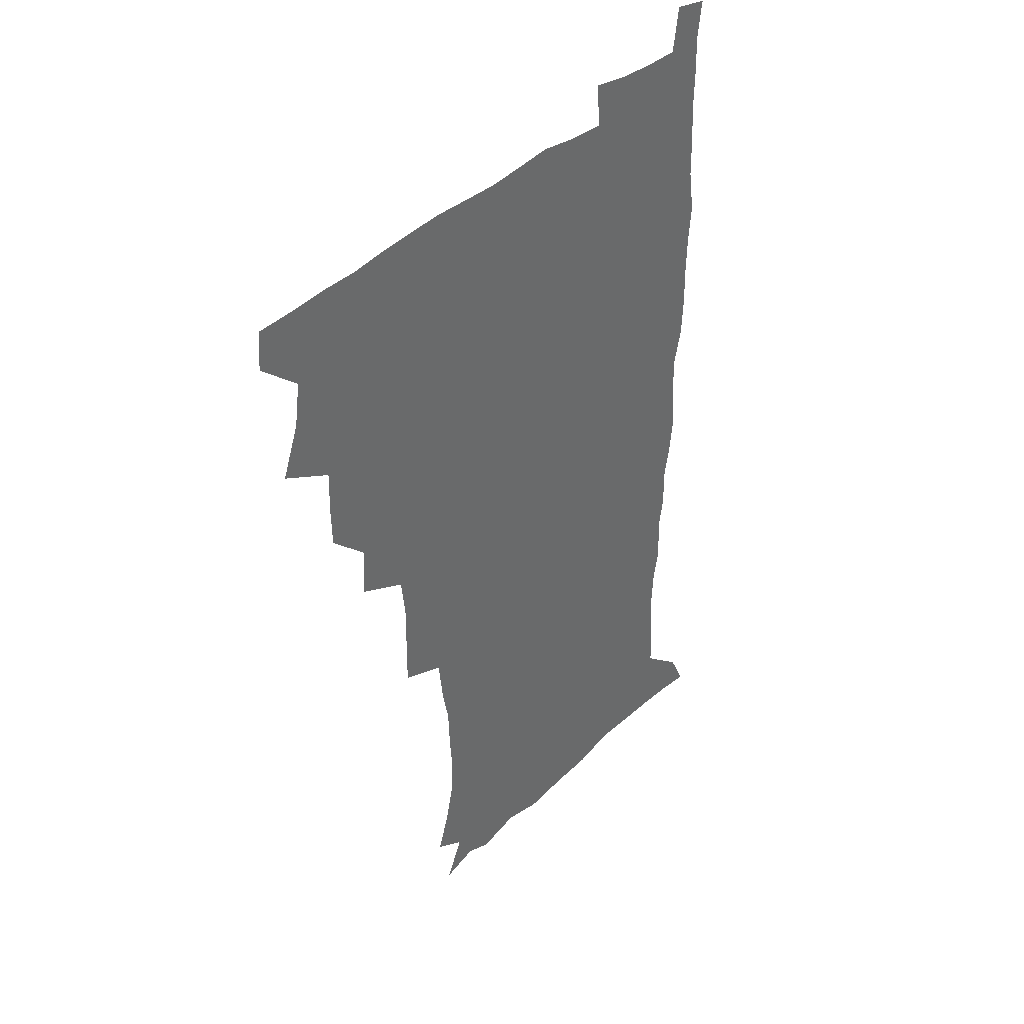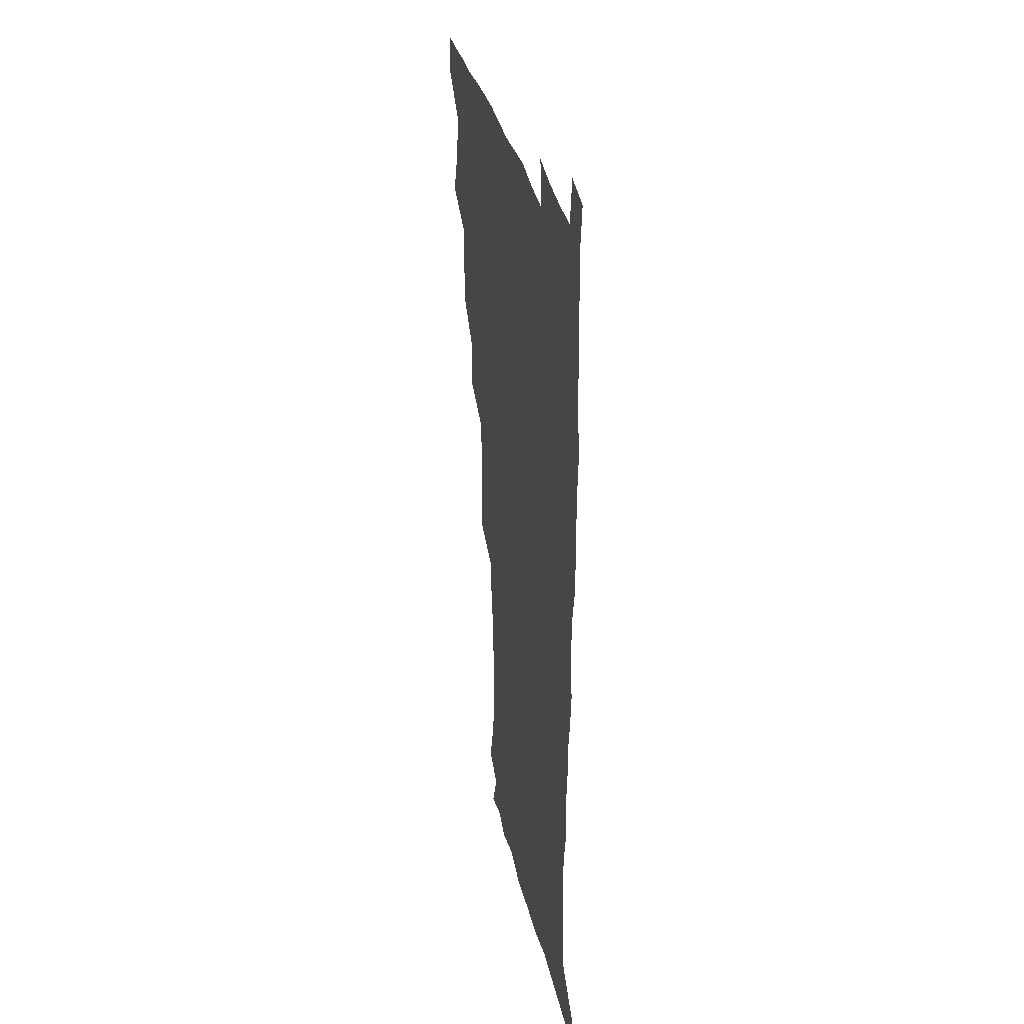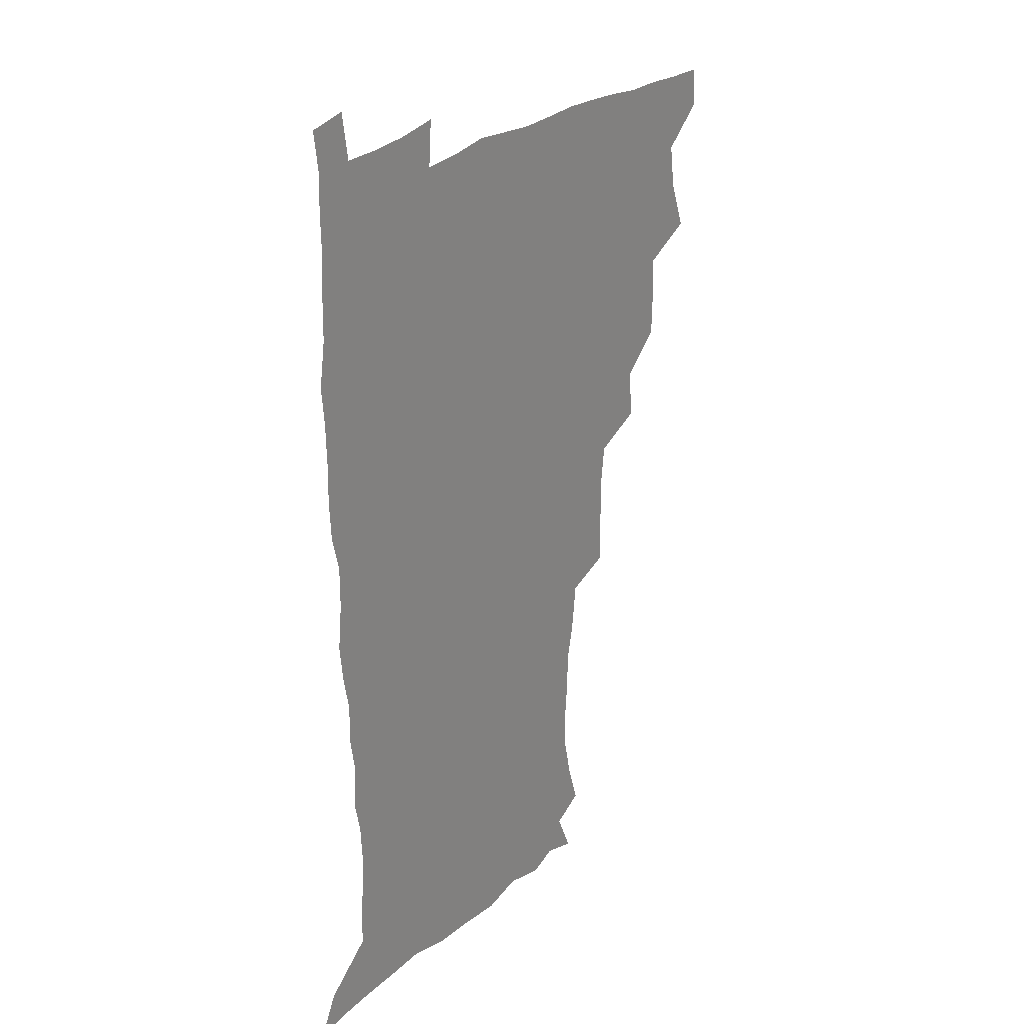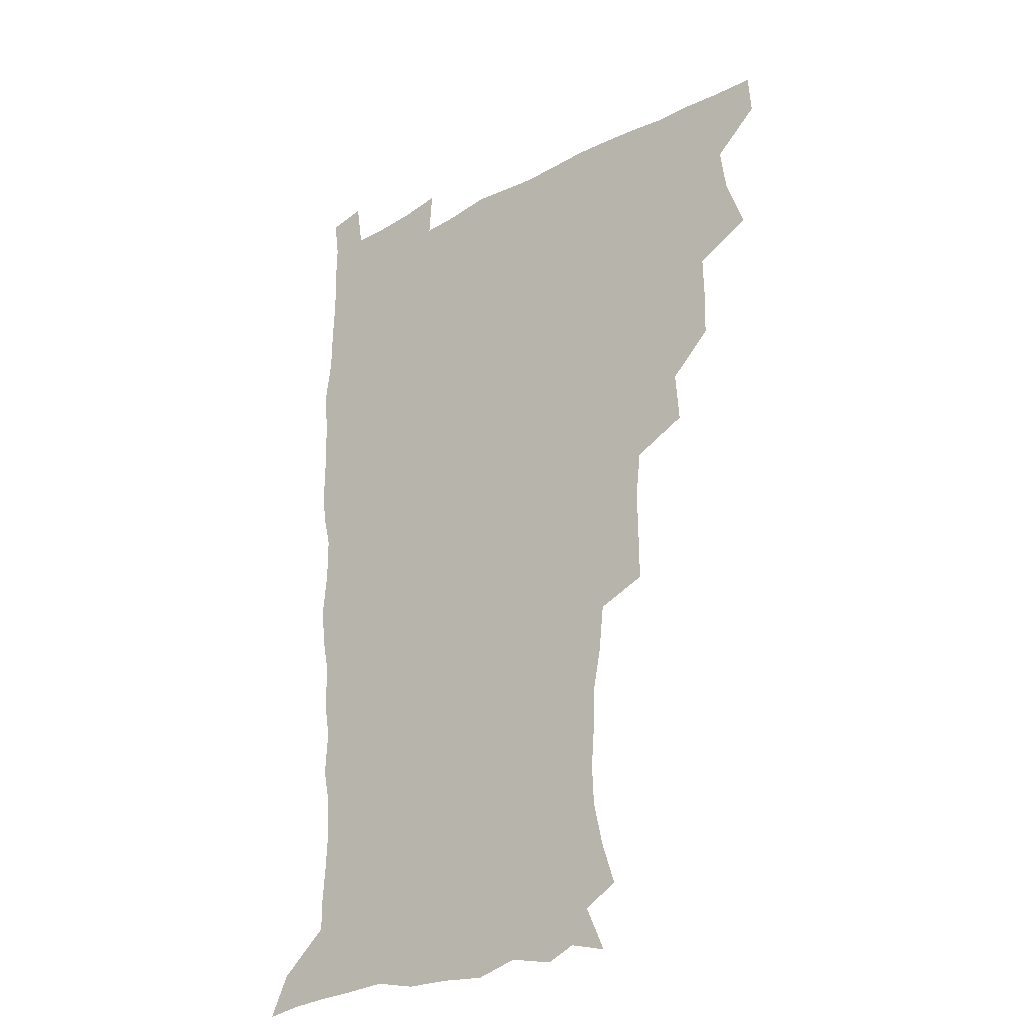
<metadata>
{"format":"obj","ext":"obj","renderer":"f3d","projection":"perspective","resolution":1024,"background":"white","views":[{"elev":40.2,"azim":-48.4,"up":"+Y"},{"elev":32.9,"azim":78.1,"up":"+Y"},{"elev":26.7,"azim":127.3,"up":"+Y"},{"elev":-26.4,"azim":-140.0,"up":"+Y"}]}
</metadata>
<code>
v 480 508.5 0
v 481.2 524 0
v 487.1 456.5 0
v 494.4 476.2 0
v 496.9 493.3 0
v 497.6 508.9 0
v 496.8 524.3 0
v 508.1 412.2 0
v 507.7 428.5 0
v 508.1 445.3 0
v 511.8 463.5 0
v 512.6 479 0
v 514.3 494.7 0
v 513.5 509.3 0
v 511.9 525.3 0
v 522.5 377.5 0
v 523.9 396.9 0
v 525.8 415.8 0
v 527 433.2 0
v 526.2 448.5 0
v 527.5 464.3 0
v 528.4 479.7 0
v 529.6 495 0
v 528.4 509.9 0
v 527.3 525.2 0
v 544.4 314.1 0
v 544.5 331.8 0
v 544.8 350.3 0
v 542.8 367.7 0
v 541.8 385.1 0
v 544.3 404.8 0
v 542 418.8 0
v 545.7 437.8 0
v 545.4 452 0
v 544.4 466.2 0
v 544.9 481 0
v 544.8 495.3 0
v 543.7 509.8 0
v 541.7 526.8 0
v 560.3 194.1 0
v 565.4 209.8 0
v 569.1 226.4 0
v 569.7 241.8 0
v 568.6 256.2 0
v 568 273.5 0
v 565 288.1 0
v 563 306.5 0
v 561.6 323.9 0
v 560.9 340.9 0
v 559.7 356.9 0
v 559.2 374 0
v 558.7 390.3 0
v 559.3 407.2 0
v 558.7 422.1 0
v 559.7 437.8 0
v 560.3 453 0
v 560.4 467.5 0
v 560 481.6 0
v 559.2 495.8 0
v 558 510.7 0
v 556.1 527.7 0
v 565.8 169.8 0
v 573.3 186.5 0
v 573.6 197.8 0
v 581.3 219.9 0
v 582.4 235.2 0
v 582.4 250.5 0
v 581.6 265.8 0
v 579.9 280.3 0
v 578.9 297.8 0
v 577.9 315 0
v 577.1 331.4 0
v 575.6 345.8 0
v 574.9 361.8 0
v 574.2 377.4 0
v 573.9 393.2 0
v 574.7 409.6 0
v 575.2 424.9 0
v 574.9 439.2 0
v 575.2 453.9 0
v 574.8 467.9 0
v 574.1 482 0
v 573.7 496 0
v 572.9 510.3 0
v 570.6 528.3 0
v 580.5 173.9 0
v 585.9 188.7 0
v 589.7 205.3 0
v 595.2 226.9 0
v 595.2 241.6 0
v 595.3 257.1 0
v 594.3 271.9 0
v 592.5 285.1 0
v 592 302.3 0
v 591 317.6 0
v 590.5 333.9 0
v 590.1 349.8 0
v 589.2 364.5 0
v 589.3 381 0
v 589.2 396.3 0
v 589.2 410.9 0
v 590 426.7 0
v 589 439.7 0
v 589.5 454.5 0
v 589.9 468.4 0
v 588.5 482.5 0
v 588 496.5 0
v 587.2 510.9 0
v 585.4 527.6 0
v 591.5 169.2 0
v 603.3 196.5 0
v 606.6 215 0
v 607.5 229.6 0
v 606.6 241.5 0
v 607.3 260.1 0
v 606.6 274.8 0
v 606.1 290.9 0
v 605.2 305.7 0
v 604.6 320.3 0
v 604.1 336 0
v 603.8 351.8 0
v 603 365.5 0
v 602.9 380.7 0
v 602.7 395.5 0
v 603.3 412 0
v 603.3 426.5 0
v 603 439.9 0
v 603.5 454.7 0
v 603.7 468.6 0
v 603.1 482.6 0
v 602.1 497.2 0
v 601.7 511.4 0
v 600.2 527.1 0
v 609.1 173.3 0
v 617.2 198.2 0
v 619.2 215.6 0
v 620.1 232 0
v 620.2 247.2 0
v 619.8 261.4 0
v 619.2 276.4 0
v 618.7 291.5 0
v 618 305.9 0
v 618.2 324.4 0
v 617.7 338.1 0
v 617.4 353.3 0
v 616.6 366.3 0
v 617 382.5 0
v 617.1 397.7 0
v 617.2 412.6 0
v 617 426.4 0
v 617.2 440.7 0
v 617.8 455.6 0
v 617.6 468.9 0
v 617.7 482.7 0
v 617.8 496.5 0
v 616.7 510.9 0
v 614.5 528.1 0
v 625.6 169.1 0
v 630.7 196.7 0
v 632.2 216.3 0
v 632.7 233.6 0
v 632.6 248 0
v 632.5 263.5 0
v 632 278.5 0
v 631.7 293.7 0
v 631.5 308.6 0
v 631.3 322.9 0
v 630.9 338.3 0
v 630.7 353.5 0
v 630.8 369.3 0
v 630.7 382.8 0
v 630.7 398 0
v 630.8 413.2 0
v 630.9 426.6 0
v 630.9 440.8 0
v 631.4 455.1 0
v 631.6 468.8 0
v 631.8 482.7 0
v 632 496.5 0
v 631.1 511.3 0
v 628.8 529.3 0
v 643.9 170.8 0
v 645.1 195.7 0
v 645.3 216.5 0
v 645.3 233.5 0
v 645.3 247.5 0
v 645.1 263.6 0
v 645 277.2 0
v 644.4 292.9 0
v 644.2 310.9 0
v 644.5 323 0
v 644.4 336.9 0
v 644.1 353.1 0
v 644.1 368.4 0
v 644.1 383.8 0
v 644.4 398 0
v 644.6 412 0
v 644.6 427.1 0
v 644.5 441.7 0
v 645.4 454.8 0
v 645.6 468.5 0
v 645.8 482.8 0
v 646 496.7 0
v 645.8 511 0
v 644.9 526.8 0
v 661.9 171.4 0
v 659.8 195.5 0
v 658.7 214.5 0
v 658 232.1 0
v 658.5 244.8 0
v 657.5 263 0
v 657.6 278 0
v 657.3 293.3 0
v 657.2 308.7 0
v 657.3 323.2 0
v 657.4 337 0
v 657.2 353.8 0
v 657.5 368 0
v 658.4 381.1 0
v 657.9 397.2 0
v 658.5 411.2 0
v 658.6 425.9 0
v 659.6 439.6 0
v 659.3 454.7 0
v 659.6 468.6 0
v 659.9 482.5 0
v 660 496.8 0
v 660.3 510.9 0
v 660 525.8 0
v 658.8 543.6 0
v 678.7 175.3 0
v 674.4 194.8 0
v 671.9 213.8 0
v 670.9 230.1 0
v 670.9 244.7 0
v 670.6 260.3 0
v 670.1 276.9 0
v 670.5 291.1 0
v 669.8 308 0
v 670.3 322 0
v 670.3 337.4 0
v 671.2 351 0
v 671 366.3 0
v 671.8 380.3 0
v 673.1 393.7 0
v 672.5 409.5 0
v 672.7 424.6 0
v 673.4 438.7 0
v 672.7 454.8 0
v 673.6 468.3 0
v 673.9 482.4 0
v 674.4 496.6 0
v 674.6 510.8 0
v 674.7 525.6 0
v 674.8 540.8 0
v 695.3 174.4 0
v 689.2 193.1 0
v 685.6 211 0
v 684 227.4 0
v 683.9 241.8 0
v 683.4 257.7 0
v 683.6 272.6 0
v 683.8 287.8 0
v 683.9 303.1 0
v 683.3 319.8 0
v 684.4 333.6 0
v 685.3 347.7 0
v 685.6 362.5 0
v 685.6 378 0
v 687.2 391.4 0
v 685.2 410.1 0
v 687.8 422.5 0
v 688 437.3 0
v 688.1 452.3 0
v 688.3 466.9 0
v 688.6 481.5 0
v 688.8 496.2 0
v 689 510.6 0
v 689.5 525.1 0
v 690 539.6 0
v 710.4 174.1 0
v 703.8 190.7 0
v 699.2 207.9 0
v 698.2 222.1 0
v 697.4 236.9 0
v 696.9 252.4 0
v 696.4 268.7 0
v 697.5 282.7 0
v 697.8 298 0
v 697.6 314.2 0
v 698.9 328.4 0
v 700.8 342.1 0
v 699.3 359.7 0
v 699.7 374.5 0
v 702.6 387.5 0
v 701.5 404.8 0
v 701.9 420 0
v 703.7 434 0
v 702.4 450.6 0
v 703 465.2 0
v 703.4 480.2 0
v 704.3 494.8 0
v 703.7 510.1 0
v 704.7 524.8 0
v 704.6 539.4 0
v 707.3 557.6 0
v 724.9 173.1 0
v 716.3 190.5 0
v 712.9 203.4 0
v 712.8 215.2 0
v 711.7 229.7 0
v 710.9 245 0
v 711.8 259.3 0
v 714.4 272.1 0
v 713.3 289.3 0
v 715.6 303.2 0
v 715.5 319.6 0
v 718.2 333.3 0
v 719.8 348.3 0
v 718 366 0
v 718 382.4 0
v 721.4 396.4 0
v 722.3 411.9 0
v 722 427.9 0
v 722.5 443.8 0
v 723.9 458.9 0
v 721.3 476.5 0
v 721 492.5 0
v 720.2 508.8 0
v 720.6 524.3 0
v 720.2 539.5 0
v 722.3 554.4 0
v 739.5 171.2 0
v 732 186.8 0
f 5 6 1
f 1 6 2
f 6 7 2
f 10 11 3
f 3 11 4
f 11 12 4
f 4 12 5
f 12 13 5
f 5 13 6
f 13 14 6
f 6 14 7
f 14 15 7
f 17 18 8
f 8 18 9
f 18 19 9
f 9 19 10
f 19 20 10
f 10 20 11
f 20 21 11
f 11 21 12
f 21 22 12
f 12 22 13
f 22 23 13
f 13 23 14
f 23 24 14
f 14 24 15
f 24 25 15
f 29 30 16
f 16 30 17
f 30 31 17
f 17 31 18
f 31 32 18
f 18 32 19
f 32 33 19
f 19 33 20
f 33 34 20
f 20 34 21
f 34 35 21
f 21 35 22
f 35 36 22
f 22 36 23
f 36 37 23
f 23 37 24
f 37 38 24
f 24 38 25
f 38 39 25
f 47 48 26
f 26 48 27
f 48 49 27
f 27 49 28
f 49 50 28
f 28 50 29
f 50 51 29
f 29 51 30
f 51 52 30
f 30 52 31
f 52 53 31
f 31 53 32
f 53 54 32
f 32 54 33
f 54 55 33
f 33 55 34
f 55 56 34
f 34 56 35
f 56 57 35
f 35 57 36
f 57 58 36
f 36 58 37
f 58 59 37
f 37 59 38
f 59 60 38
f 38 60 39
f 60 61 39
f 63 64 40
f 40 64 41
f 64 65 41
f 41 65 42
f 65 66 42
f 42 66 43
f 66 67 43
f 43 67 44
f 67 68 44
f 44 68 45
f 68 69 45
f 45 69 46
f 69 70 46
f 46 70 47
f 70 71 47
f 47 71 48
f 71 72 48
f 48 72 49
f 72 73 49
f 49 73 50
f 73 74 50
f 50 74 51
f 74 75 51
f 51 75 52
f 75 76 52
f 52 76 53
f 76 77 53
f 53 77 54
f 77 78 54
f 54 78 55
f 78 79 55
f 55 79 56
f 79 80 56
f 56 80 57
f 80 81 57
f 57 81 58
f 81 82 58
f 58 82 59
f 82 83 59
f 59 83 60
f 83 84 60
f 60 84 61
f 84 85 61
f 62 86 63
f 86 87 63
f 63 87 64
f 87 88 64
f 64 88 65
f 88 89 65
f 65 89 66
f 89 90 66
f 66 90 67
f 90 91 67
f 67 91 68
f 91 92 68
f 68 92 69
f 92 93 69
f 69 93 70
f 93 94 70
f 70 94 71
f 94 95 71
f 71 95 72
f 95 96 72
f 72 96 73
f 96 97 73
f 73 97 74
f 97 98 74
f 74 98 75
f 98 99 75
f 75 99 76
f 99 100 76
f 76 100 77
f 100 101 77
f 77 101 78
f 101 102 78
f 78 102 79
f 102 103 79
f 79 103 80
f 103 104 80
f 80 104 81
f 104 105 81
f 81 105 82
f 105 106 82
f 82 106 83
f 106 107 83
f 83 107 84
f 107 108 84
f 84 108 85
f 108 109 85
f 86 110 87
f 110 111 87
f 87 111 88
f 111 112 88
f 88 112 89
f 112 113 89
f 89 113 90
f 113 114 90
f 90 114 91
f 114 115 91
f 91 115 92
f 115 116 92
f 92 116 93
f 116 117 93
f 93 117 94
f 117 118 94
f 94 118 95
f 118 119 95
f 95 119 96
f 119 120 96
f 96 120 97
f 120 121 97
f 97 121 98
f 121 122 98
f 98 122 99
f 122 123 99
f 99 123 100
f 123 124 100
f 100 124 101
f 124 125 101
f 101 125 102
f 125 126 102
f 102 126 103
f 126 127 103
f 103 127 104
f 127 128 104
f 104 128 105
f 128 129 105
f 105 129 106
f 129 130 106
f 106 130 107
f 130 131 107
f 107 131 108
f 131 132 108
f 108 132 109
f 132 133 109
f 110 134 111
f 134 135 111
f 111 135 112
f 135 136 112
f 112 136 113
f 136 137 113
f 113 137 114
f 137 138 114
f 114 138 115
f 138 139 115
f 115 139 116
f 139 140 116
f 116 140 117
f 140 141 117
f 117 141 118
f 141 142 118
f 118 142 119
f 142 143 119
f 119 143 120
f 143 144 120
f 120 144 121
f 144 145 121
f 121 145 122
f 145 146 122
f 122 146 123
f 146 147 123
f 123 147 124
f 147 148 124
f 124 148 125
f 148 149 125
f 125 149 126
f 149 150 126
f 126 150 127
f 150 151 127
f 127 151 128
f 151 152 128
f 128 152 129
f 152 153 129
f 129 153 130
f 153 154 130
f 130 154 131
f 154 155 131
f 131 155 132
f 155 156 132
f 132 156 133
f 156 157 133
f 134 158 135
f 158 159 135
f 135 159 136
f 159 160 136
f 136 160 137
f 160 161 137
f 137 161 138
f 161 162 138
f 138 162 139
f 162 163 139
f 139 163 140
f 163 164 140
f 140 164 141
f 164 165 141
f 141 165 142
f 165 166 142
f 142 166 143
f 166 167 143
f 143 167 144
f 167 168 144
f 144 168 145
f 168 169 145
f 145 169 146
f 169 170 146
f 146 170 147
f 170 171 147
f 147 171 148
f 171 172 148
f 148 172 149
f 172 173 149
f 149 173 150
f 173 174 150
f 150 174 151
f 174 175 151
f 151 175 152
f 175 176 152
f 152 176 153
f 176 177 153
f 153 177 154
f 177 178 154
f 154 178 155
f 178 179 155
f 155 179 156
f 179 180 156
f 156 180 157
f 180 181 157
f 158 182 159
f 182 183 159
f 159 183 160
f 183 184 160
f 160 184 161
f 184 185 161
f 161 185 162
f 185 186 162
f 162 186 163
f 186 187 163
f 163 187 164
f 187 188 164
f 164 188 165
f 188 189 165
f 165 189 166
f 189 190 166
f 166 190 167
f 190 191 167
f 167 191 168
f 191 192 168
f 168 192 169
f 192 193 169
f 169 193 170
f 193 194 170
f 170 194 171
f 194 195 171
f 171 195 172
f 195 196 172
f 172 196 173
f 196 197 173
f 173 197 174
f 197 198 174
f 174 198 175
f 198 199 175
f 175 199 176
f 199 200 176
f 176 200 177
f 200 201 177
f 177 201 178
f 201 202 178
f 178 202 179
f 202 203 179
f 179 203 180
f 203 204 180
f 180 204 181
f 204 205 181
f 182 206 183
f 206 207 183
f 183 207 184
f 207 208 184
f 184 208 185
f 208 209 185
f 185 209 186
f 209 210 186
f 186 210 187
f 210 211 187
f 187 211 188
f 211 212 188
f 188 212 189
f 212 213 189
f 189 213 190
f 213 214 190
f 190 214 191
f 214 215 191
f 191 215 192
f 215 216 192
f 192 216 193
f 216 217 193
f 193 217 194
f 217 218 194
f 194 218 195
f 218 219 195
f 195 219 196
f 219 220 196
f 196 220 197
f 220 221 197
f 197 221 198
f 221 222 198
f 198 222 199
f 222 223 199
f 199 223 200
f 223 224 200
f 200 224 201
f 224 225 201
f 201 225 202
f 225 226 202
f 202 226 203
f 226 227 203
f 203 227 204
f 227 228 204
f 204 228 205
f 228 229 205
f 206 231 207
f 231 232 207
f 207 232 208
f 232 233 208
f 208 233 209
f 233 234 209
f 209 234 210
f 234 235 210
f 210 235 211
f 235 236 211
f 211 236 212
f 236 237 212
f 212 237 213
f 237 238 213
f 213 238 214
f 238 239 214
f 214 239 215
f 239 240 215
f 215 240 216
f 240 241 216
f 216 241 217
f 241 242 217
f 217 242 218
f 242 243 218
f 218 243 219
f 243 244 219
f 219 244 220
f 244 245 220
f 220 245 221
f 245 246 221
f 221 246 222
f 246 247 222
f 222 247 223
f 247 248 223
f 223 248 224
f 248 249 224
f 224 249 225
f 249 250 225
f 225 250 226
f 250 251 226
f 226 251 227
f 251 252 227
f 227 252 228
f 252 253 228
f 228 253 229
f 253 254 229
f 229 254 230
f 254 255 230
f 231 256 232
f 256 257 232
f 232 257 233
f 257 258 233
f 233 258 234
f 258 259 234
f 234 259 235
f 259 260 235
f 235 260 236
f 260 261 236
f 236 261 237
f 261 262 237
f 237 262 238
f 262 263 238
f 238 263 239
f 263 264 239
f 239 264 240
f 264 265 240
f 240 265 241
f 265 266 241
f 241 266 242
f 266 267 242
f 242 267 243
f 267 268 243
f 243 268 244
f 268 269 244
f 244 269 245
f 269 270 245
f 245 270 246
f 270 271 246
f 246 271 247
f 271 272 247
f 247 272 248
f 272 273 248
f 248 273 249
f 273 274 249
f 249 274 250
f 274 275 250
f 250 275 251
f 275 276 251
f 251 276 252
f 276 277 252
f 252 277 253
f 277 278 253
f 253 278 254
f 278 279 254
f 254 279 255
f 279 280 255
f 256 281 257
f 281 282 257
f 257 282 258
f 282 283 258
f 258 283 259
f 283 284 259
f 259 284 260
f 284 285 260
f 260 285 261
f 285 286 261
f 261 286 262
f 286 287 262
f 262 287 263
f 287 288 263
f 263 288 264
f 288 289 264
f 264 289 265
f 289 290 265
f 265 290 266
f 290 291 266
f 266 291 267
f 291 292 267
f 267 292 268
f 292 293 268
f 268 293 269
f 293 294 269
f 269 294 270
f 294 295 270
f 270 295 271
f 295 296 271
f 271 296 272
f 296 297 272
f 272 297 273
f 297 298 273
f 273 298 274
f 298 299 274
f 274 299 275
f 299 300 275
f 275 300 276
f 300 301 276
f 276 301 277
f 301 302 277
f 277 302 278
f 302 303 278
f 278 303 279
f 303 304 279
f 279 304 280
f 304 305 280
f 281 307 282
f 307 308 282
f 282 308 283
f 308 309 283
f 283 309 284
f 309 310 284
f 284 310 285
f 310 311 285
f 285 311 286
f 311 312 286
f 286 312 287
f 312 313 287
f 287 313 288
f 313 314 288
f 288 314 289
f 314 315 289
f 289 315 290
f 315 316 290
f 290 316 291
f 316 317 291
f 291 317 292
f 317 318 292
f 292 318 293
f 318 319 293
f 293 319 294
f 319 320 294
f 294 320 295
f 320 321 295
f 295 321 296
f 321 322 296
f 296 322 297
f 322 323 297
f 297 323 298
f 323 324 298
f 298 324 299
f 324 325 299
f 299 325 300
f 325 326 300
f 300 326 301
f 326 327 301
f 301 327 302
f 327 328 302
f 302 328 303
f 328 329 303
f 303 329 304
f 329 330 304
f 304 330 305
f 330 331 305
f 305 331 306
f 331 332 306
f 307 333 308
f 333 334 308
f 308 334 309

</code>
